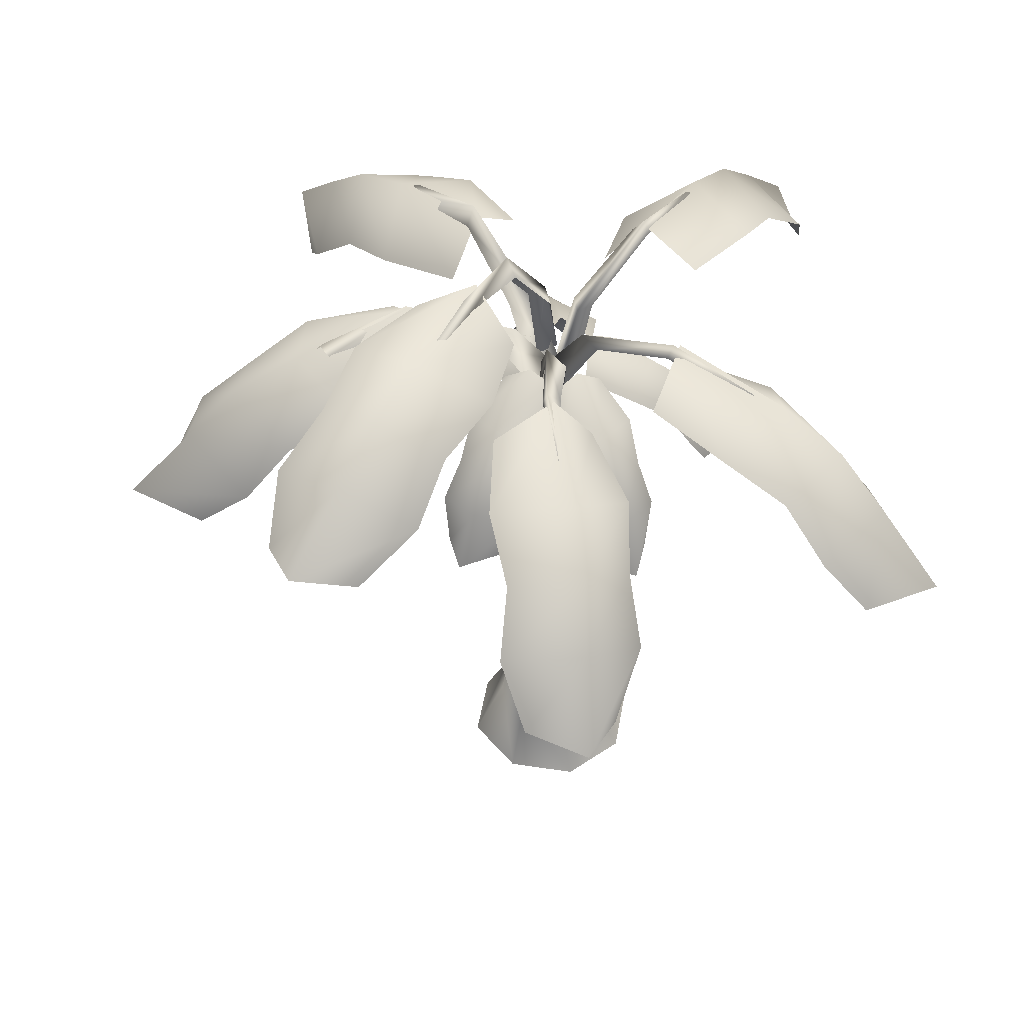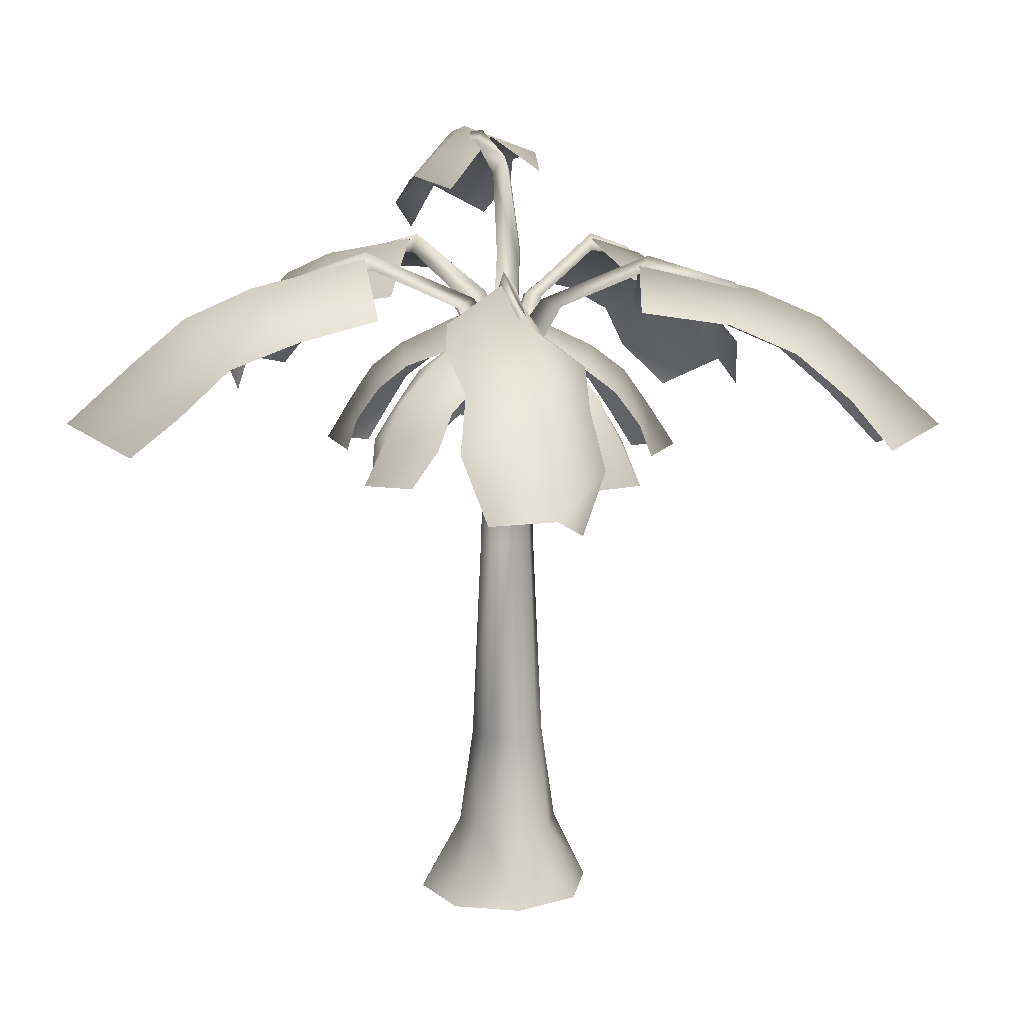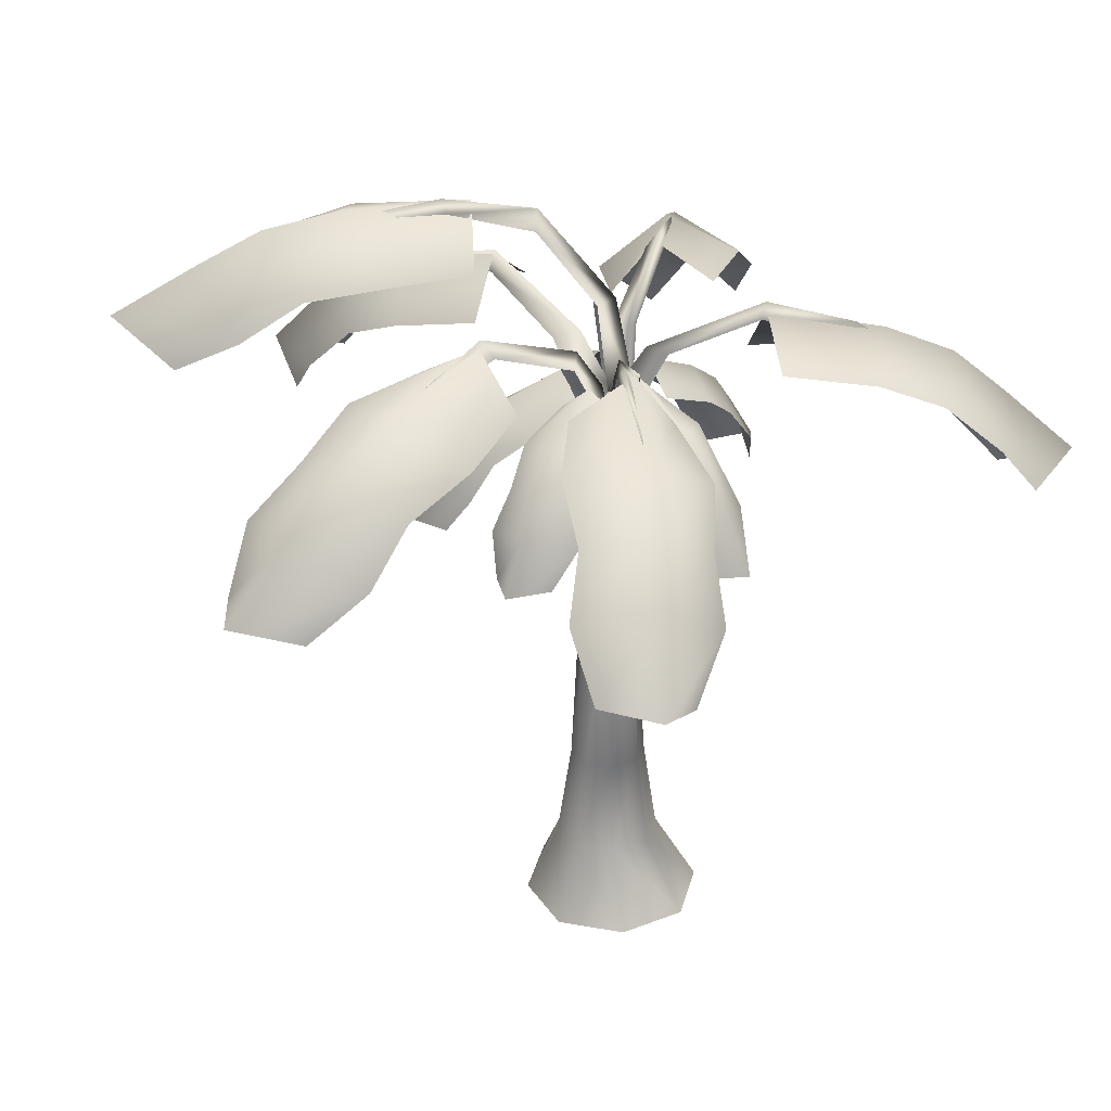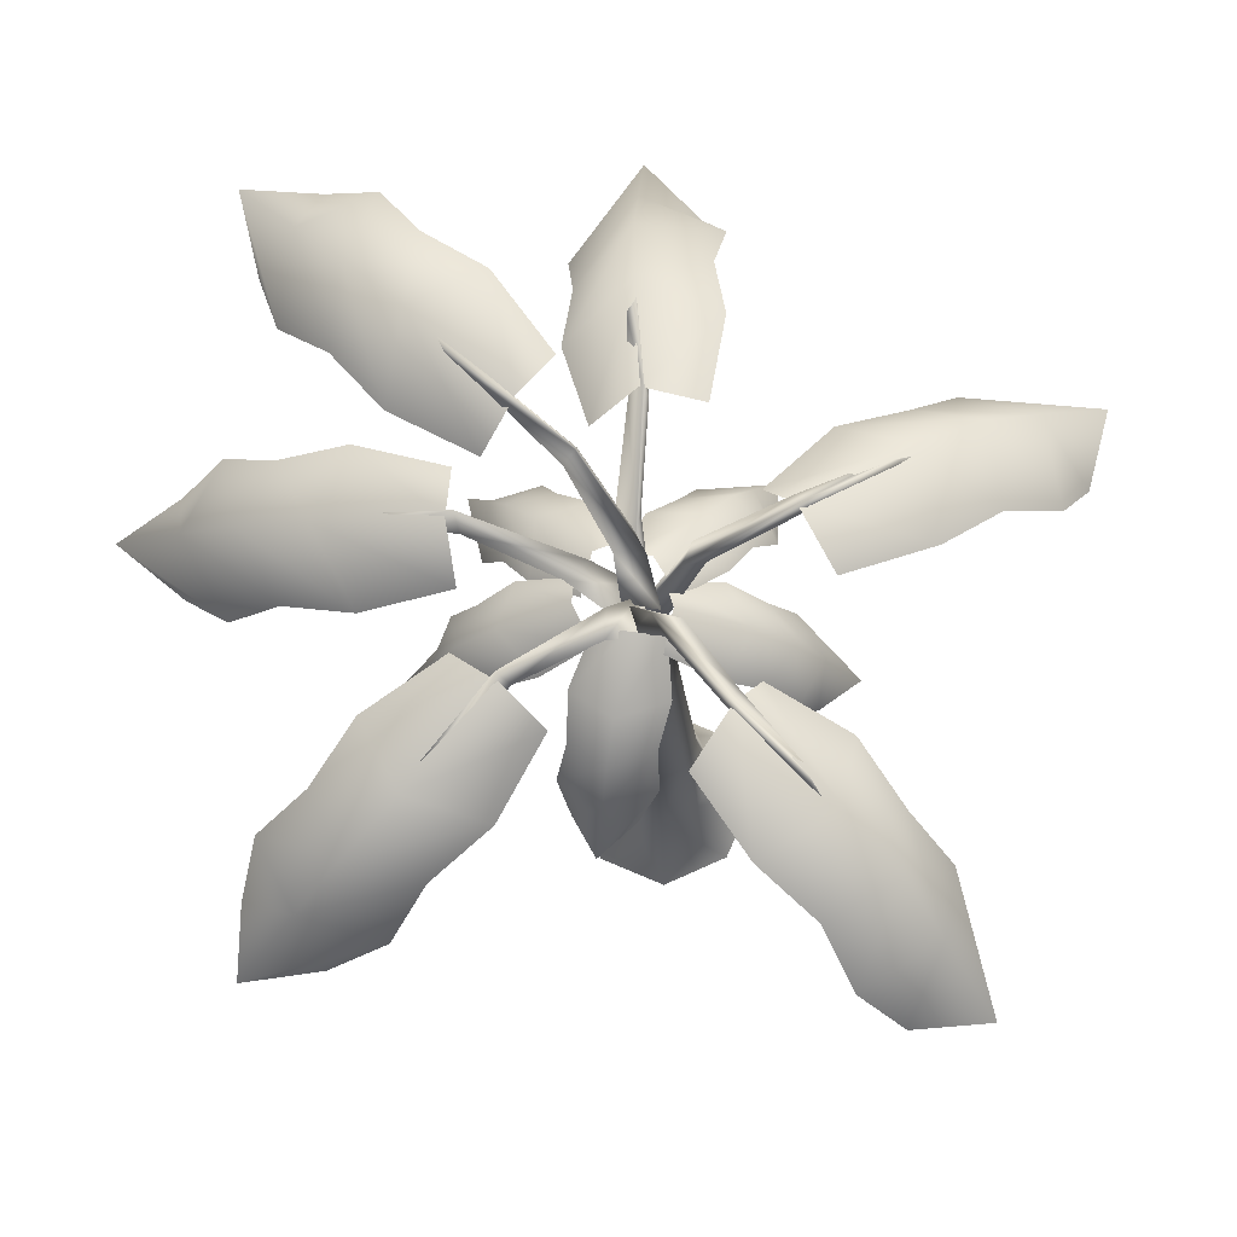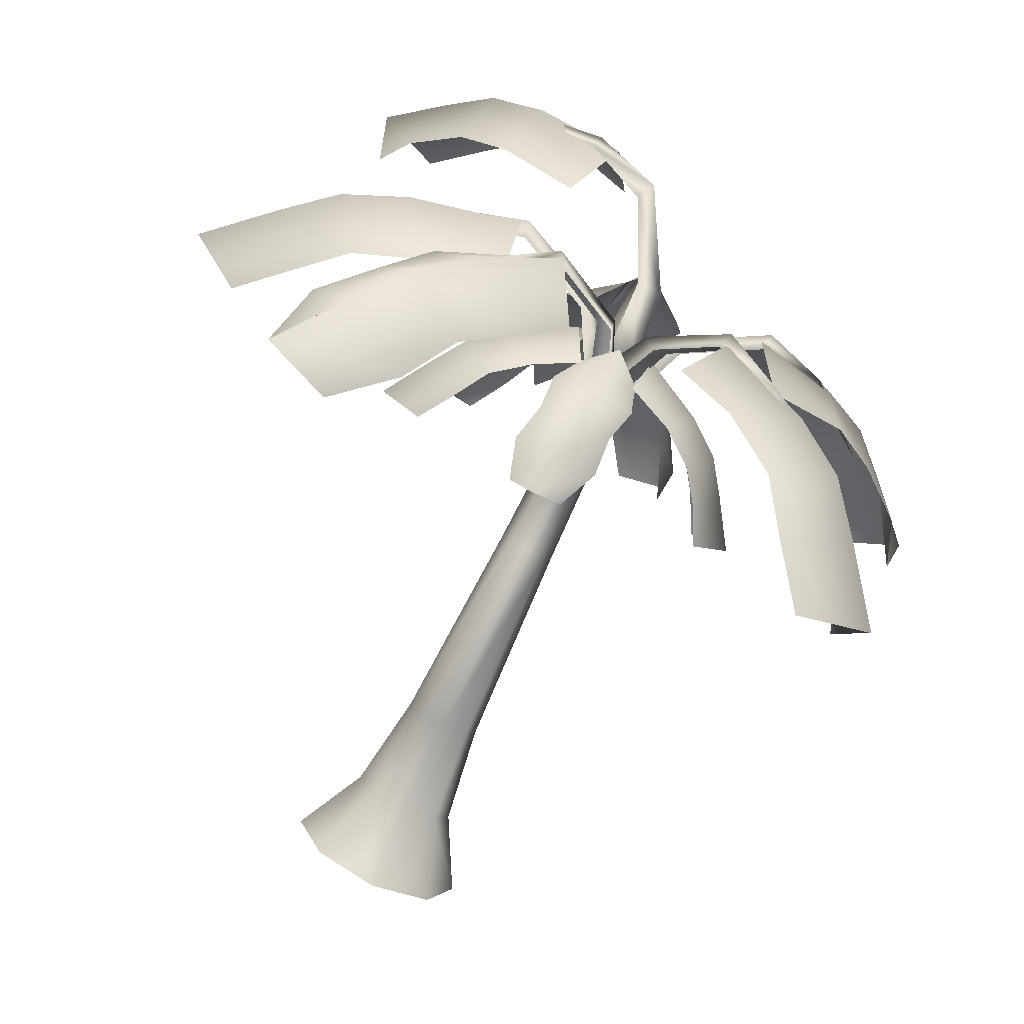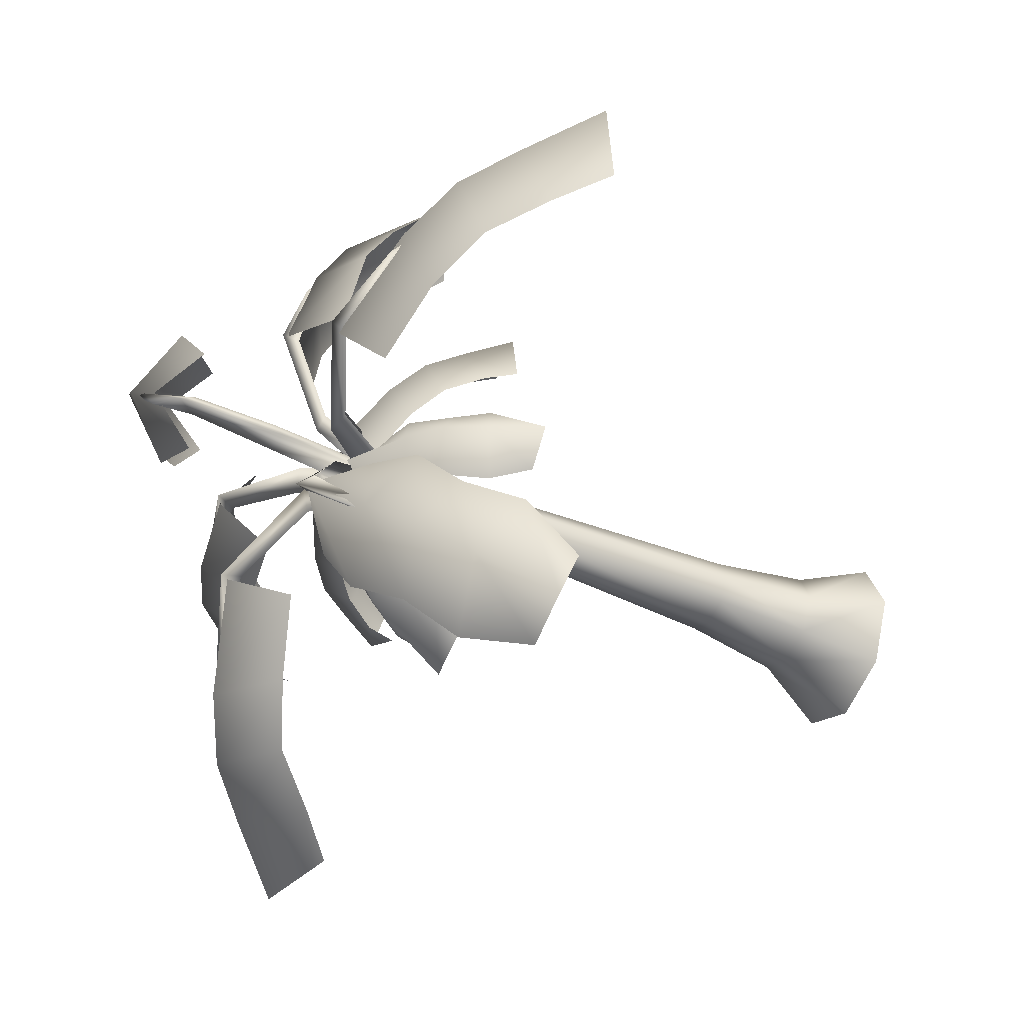
<metadata>
{"format":"obj","ext":"obj","renderer":"f3d","projection":"perspective","resolution":1024,"background":"white","views":[{"elev":47.4,"azim":76.1,"up":"+Y"},{"elev":14.5,"azim":-146.0,"up":"+Y"},{"elev":32.2,"azim":127.8,"up":"+Y"},{"elev":-18.9,"azim":-177.2,"up":"+Z"},{"elev":-77.1,"azim":154.6,"up":"+Z"},{"elev":-41.8,"azim":-118.2,"up":"+Z"}]}
</metadata>
<code>
o Cube_Cube.001
v -0.5057 0.08149 -0.5243
v -0.2422 0.8036 -0.1899
v 0.1211 0.8096 -0.3494
v 0.1211 0.08149 -0.7998
v 0.7479 0.08149 0.7294
v 0.4844 0.7766 0.5363
v 0.1211 0.7706 0.6958
v 0.1211 0.08149 1.005
v -0.5057 0.08149 0.7294
v -0.2422 0.7766 0.5363
v -0.4019 0.7901 0.1732
v -0.7812 0.08149 0.1025
v 0.7479 0.08149 -0.5243
v 0.4844 0.8036 -0.1899
v 0.6441 0.7901 0.1732
v 1.023 0.08149 0.1025
v 0.1251 6.577 2.774
v 0.7538 6.196 2.324
v 0.5083 6.381 1.518
v 0.07188 6.911 1.64
v -0.634 6.329 2.537
v -0.4857 6.476 1.671
v -0.4181 4.952 4.073
v 0.09711 5.102 4.565
v 0.1231 5.766 3.923
v -0.636 5.518 3.686
v 0.1391 6.244 3.428
v -0.5315 5.987 3.178
v 0.4753 4.867 3.936
v 0.7518 5.385 3.473
v 0.6793 5.872 2.991
v -0.04031 5.545 0.01193
v 0.1211 5.548 -0.05895
v 0.2825 5.533 0.3345
v 0.1211 5.531 0.4054
v -0.04031 5.533 0.3345
v -0.1112 5.539 0.1732
v 0.2825 5.545 0.01193
v 0.3534 5.539 0.1732
v 0.385 1.785 -0.09053
v 0.317 3.893 -0.02255
v 0.4031 3.886 0.1732
v 0.501 1.775 0.1732
v -0.2588 1.775 0.1732
v -0.1609 3.886 0.1732
v -0.07482 3.893 -0.02255
v -0.1428 1.785 -0.09053
v 0.1211 1.789 -0.2064
v 0.1211 3.897 -0.1086
v -0.1428 1.765 0.4369
v -0.07482 3.879 0.369
v 0.317 3.879 0.369
v 0.385 1.765 0.4369
v 0.1211 1.761 0.5528
v 0.1211 3.876 0.455
v 0.3007 5.619 0.3238
v 0.1778 6.042 3.396
v 0.08608 5.931 0.1859
v 0.03308 5.619 0.3403
v 0.1211 6.009 0.1732
v 0.1861 6.595 2.422
v -0.00427 6.77 1.598
v 0.03875 6.937 1.641
v 0.1686 6.77 1.587
v 0.1177 6.45 0.546
v 0.08034 6.383 0.7531
v 0.295 6.383 0.7399
v 0.0706 6.595 2.429
v 0.1022 6.681 2.505
v 0.03409 5.619 0.3348
v -2.813 6.042 1.497
v 0.07051 5.931 0.08228
v -0.09192 5.619 0.09807
v -1.923 6.595 1.101
v -1.252 6.77 0.5857
v -1.273 6.937 0.6427
v -1.17 6.77 0.7385
v -0.244 6.45 0.2604
v -0.448 6.383 0.3123
v -0.3469 6.383 0.5022
v -1.977 6.595 0.9987
v -2.033 6.681 1.059
v 0.001705 5.619 0.1574
v -1.881 6.042 -2.274
v 0.2547 5.931 0.1248
v 0.196 5.619 -0.02748
v -1.261 6.595 -1.523
v -0.5846 6.77 -1.014
v -0.6453 6.937 -1.019
v -0.71 6.77 -0.8947
v -0.001194 6.45 -0.1305
v -0.1058 6.383 -0.3131
v -0.2617 6.383 -0.1648
v -1.177 6.595 -1.603
v -1.25 6.681 -1.64
v 0.06969 5.619 -0.06197
v 2.399 6.042 -2.07
v 0.1155 5.931 0.189
v 0.2645 5.619 0.1223
v 1.681 6.595 -1.411
v 1.209 6.77 -0.7089
v 1.211 6.937 -0.7698
v 1.083 6.77 -0.8279
v 0.357 6.45 -0.07997
v 0.5338 6.383 -0.194
v 0.3776 6.383 -0.3419
v 1.765 6.595 -1.331
v 1.799 6.681 -1.406
v 0.2927 5.634 0.08177
v 3.301 6.02 0.7413
v 0.1224 5.944 0.275
v 0.2626 5.63 0.3482
v 2.348 6.585 0.5749
v 1.504 6.766 0.6232
v 1.556 6.933 0.5913
v 1.524 6.769 0.4511
v 0.4868 6.46 0.3155
v 0.6838 6.39 0.3869
v 0.7079 6.393 0.1732
v 2.335 6.583 0.6899
v 2.415 6.669 0.6733
v 0.2619 6.003 0.1116
v 2.019 7.846 2.033
v -0.06772 5.949 0.05918
v 0.08326 6.032 0.3094
v 1.237 7.87 1.231
v 0.5263 7.646 0.8207
v 0.5296 7.812 0.7354
v 0.634 7.629 0.6769
v 0.01495 6.86 0.2149
v 0.1237 6.907 0.4173
v 0.2849 6.878 0.2321
v 1.198 7.871 1.296
v 1.206 7.991 1.306
v -2.177 6.611 1.213
v -1.515 6.18 1.559
v -0.9074 6.313 0.9614
v -1.179 6.862 0.6291
v -2.345 6.367 0.4345
v -1.502 6.447 0.1558
v -3.701 5.1 1.361
v -3.879 5.272 2.046
v -3.251 5.886 1.76
v -3.419 5.643 0.9815
v -2.771 6.326 1.537
v -2.886 6.071 0.8297
v -3.166 4.98 2.085
v -2.589 5.456 2.106
v -2.162 5.908 1.811
v -1.502 6.578 -1.809
v -1.63 6.122 -1.088
v -0.891 6.273 -0.6696
v -0.6707 6.841 -1.009
v -0.7927 6.373 -2.195
v -0.2915 6.453 -1.463
v -2.012 5.085 -3.27
v -2.726 5.227 -3.244
v -2.3 5.845 -2.705
v -1.591 5.64 -3.092
v -1.968 6.287 -2.296
v -1.312 6.067 -2.611
v -2.551 4.924 -2.557
v -2.428 5.389 -1.985
v -2.042 5.848 -1.646
v 1.979 6.619 -1.665
v 1.261 6.163 -1.804
v 0.8311 6.314 -1.072
v 1.167 6.882 -0.8465
v 2.355 6.414 -0.9506
v 1.615 6.494 -0.4605
v 3.448 5.126 -2.154
v 3.433 5.268 -2.868
v 2.888 5.886 -2.45
v 3.264 5.681 -1.735
v 2.473 6.328 -2.124
v 2.779 6.107 -1.464
v 2.744 4.965 -2.704
v 2.169 5.43 -2.589
v 1.824 5.889 -2.208
v 2.778 6.619 0.6375
v 2.42 6.163 -0.000893
v 1.584 6.314 0.1443
v 1.628 6.882 0.546
v 2.475 6.414 1.386
v 1.623 6.494 1.138
v 4.1 5.126 1.443
v 4.635 5.268 0.9708
v 3.964 5.886 0.8244
v 3.661 5.681 1.573
v 3.448 6.328 0.7182
v 3.141 6.107 1.378
v 4.065 4.965 0.5505
v 3.606 5.43 0.186
v 3.093 5.889 0.1683
v 1.871 7.944 1.923
v 2.066 7.442 1.249
v 1.3 7.4 0.8549
v 0.9818 7.949 1.143
v 1.228 7.651 2.364
v 0.6999 7.549 1.654
v 2.708 6.753 3.506
v 3.379 7.026 3.429
v 2.824 7.485 2.85
v 2.181 7.192 3.292
v 2.399 7.806 2.414
v 1.81 7.5 2.784
v 3.248 6.619 2.788
v 3.018 6.983 2.176
v 2.54 7.318 1.811
v 0.9799 5.89 0.9054
v 1.043 5.74 0.4
v 0.5988 5.935 0.1833
v 0.4871 6.221 0.4827
v 0.5325 5.735 1.103
v 0.2335 5.932 0.6866
v 1.215 4.736 1.509
v 1.66 4.791 1.514
v 1.43 5.267 1.304
v 0.9828 5.113 1.502
v 1.249 5.614 1.14
v 0.8346 5.459 1.293
v 1.544 4.739 1.056
v 1.493 5.117 0.7988
v 1.28 5.464 0.6798
v 1.296 5.89 -0.06234
v 0.9505 5.74 -0.4365
v 0.4984 5.935 -0.2374
v 0.655 6.221 0.04116
v 1.158 5.735 0.4068
v 0.647 5.932 0.3665
v 1.909 4.736 0.1474
v 2.199 4.791 -0.189
v 1.891 5.267 -0.1489
v 1.753 5.113 0.3203
v 1.649 5.614 -0.1166
v 1.498 5.459 0.2988
v 1.775 4.739 -0.3954
v 1.546 5.117 -0.523
v 1.317 5.464 -0.4369
v 0.3256 5.89 -0.8478
v -0.1464 5.74 -0.6567
v -0.1198 5.935 -0.1635
v 0.1961 6.221 -0.2117
v 0.7158 5.735 -0.553
v 0.4977 5.932 -0.08926
v 0.7383 4.736 -1.347
v 0.5262 4.791 -1.738
v 0.4549 5.267 -1.435
v 0.845 5.113 -1.14
v 0.3997 5.614 -1.198
v 0.7348 5.459 -0.9094
v 0.1833 4.739 -1.414
v -0.01713 5.117 -1.244
v -0.01733 5.464 -0.9998
v -0.8224 5.89 -0.08304
v -0.5907 5.74 0.3704
v -0.1017 5.935 0.3007
v -0.1774 6.221 -0.009846
v -0.563 5.735 -0.4975
v -0.0819 5.932 -0.321
v -1.356 4.736 -0.4504
v -1.727 4.791 -0.2048
v -1.419 5.267 -0.1603
v -1.16 5.113 -0.5748
v -1.177 5.614 -0.1262
v -0.9196 5.459 -0.4853
v -1.374 4.739 0.1084
v -1.187 5.117 0.2931
v -0.9438 5.464 0.2719
v -0.4365 5.89 0.921
v 0.06856 5.74 0.9861
v 0.2874 5.935 0.5433
v -0.01155 6.221 0.4302
v -0.6318 5.735 0.4727
v -0.2143 5.932 0.1756
v -1.041 4.736 1.154
v -1.048 4.791 1.598
v -0.8373 5.267 1.369
v -1.033 5.113 0.9212
v -0.6726 5.614 1.189
v -0.8233 5.459 0.7739
v -0.5901 4.739 1.484
v -0.3323 5.117 1.435
v -0.2122 5.464 1.222
f 1 2 3 4
f 5 6 7 8
f 9 10 11 12
f 13 14 15 16
f 8 7 10 9
f 16 15 6 5
f 4 3 14 13
f 12 11 2 1
f 17 18 19 20
f 21 17 20 22
f 23 24 25 26
f 26 25 27 28
f 28 27 17 21
f 24 29 30 25
f 25 30 31 27
f 27 31 18 17
f 42 41 38 39
f 46 45 37 32
f 41 49 33 38
f 45 51 36 37
f 52 42 39 34
f 51 55 35 36
f 55 52 34 35
f 49 46 32 33
f 3 2 47 48
f 48 47 46 49
f 7 6 53 54
f 54 53 52 55
f 10 7 54 50
f 50 54 55 51
f 6 15 43 53
f 53 43 42 52
f 11 10 50 44
f 44 50 51 45
f 14 3 48 40
f 40 48 49 41
f 2 11 44 47
f 47 44 45 46
f 15 14 40 43
f 43 40 41 42
f 73 79 78 72
f 68 57 69
f 69 57 61
f 32 37 60
f 34 39 60
f 39 38 60
f 35 34 60
f 38 33 60
f 36 35 60
f 37 36 60
f 33 32 60
f 58 65 67 56
f 59 66 65 58
f 72 78 80 70
f 65 63 64 67
f 66 62 63 65
f 82 71 74
f 63 69 61 64
f 62 68 69 63
f 81 71 82
f 78 76 77 80
f 79 75 76 78
f 76 82 74 77
f 75 81 82 76
f 86 92 91 85
f 85 91 93 83
f 95 84 87
f 94 84 95
f 91 89 90 93
f 92 88 89 91
f 89 95 87 90
f 88 94 95 89
f 99 105 104 98
f 98 104 106 96
f 108 97 100
f 107 97 108
f 104 102 103 106
f 105 101 102 104
f 102 108 100 103
f 101 107 108 102
f 112 118 117 111
f 111 117 119 109
f 121 110 113
f 120 110 121
f 117 115 116 119
f 118 114 115 117
f 115 121 113 116
f 114 120 121 115
f 125 131 130 124
f 124 130 132 122
f 134 123 126
f 133 123 134
f 130 128 129 132
f 131 127 128 130
f 128 134 126 129
f 127 133 134 128
f 135 136 137 138
f 139 135 138 140
f 141 142 143 144
f 144 143 145 146
f 146 145 135 139
f 142 147 148 143
f 143 148 149 145
f 145 149 136 135
f 150 151 152 153
f 154 150 153 155
f 156 157 158 159
f 159 158 160 161
f 161 160 150 154
f 157 162 163 158
f 158 163 164 160
f 160 164 151 150
f 165 166 167 168
f 169 165 168 170
f 171 172 173 174
f 174 173 175 176
f 176 175 165 169
f 172 177 178 173
f 173 178 179 175
f 175 179 166 165
f 180 181 182 183
f 184 180 183 185
f 186 187 188 189
f 189 188 190 191
f 191 190 180 184
f 187 192 193 188
f 188 193 194 190
f 190 194 181 180
f 195 196 197 198
f 199 195 198 200
f 201 202 203 204
f 204 203 205 206
f 206 205 195 199
f 202 207 208 203
f 203 208 209 205
f 205 209 196 195
f 210 211 212 213
f 214 210 213 215
f 216 217 218 219
f 219 218 220 221
f 221 220 210 214
f 217 222 223 218
f 218 223 224 220
f 220 224 211 210
f 225 226 227 228
f 229 225 228 230
f 231 232 233 234
f 234 233 235 236
f 236 235 225 229
f 232 237 238 233
f 233 238 239 235
f 235 239 226 225
f 240 241 242 243
f 244 240 243 245
f 246 247 248 249
f 249 248 250 251
f 251 250 240 244
f 247 252 253 248
f 248 253 254 250
f 250 254 241 240
f 255 256 257 258
f 259 255 258 260
f 261 262 263 264
f 264 263 265 266
f 266 265 255 259
f 262 267 268 263
f 263 268 269 265
f 265 269 256 255
f 270 271 272 273
f 274 270 273 275
f 276 277 278 279
f 279 278 280 281
f 281 280 270 274
f 277 282 283 278
f 278 283 284 280
f 280 284 271 270

</code>
